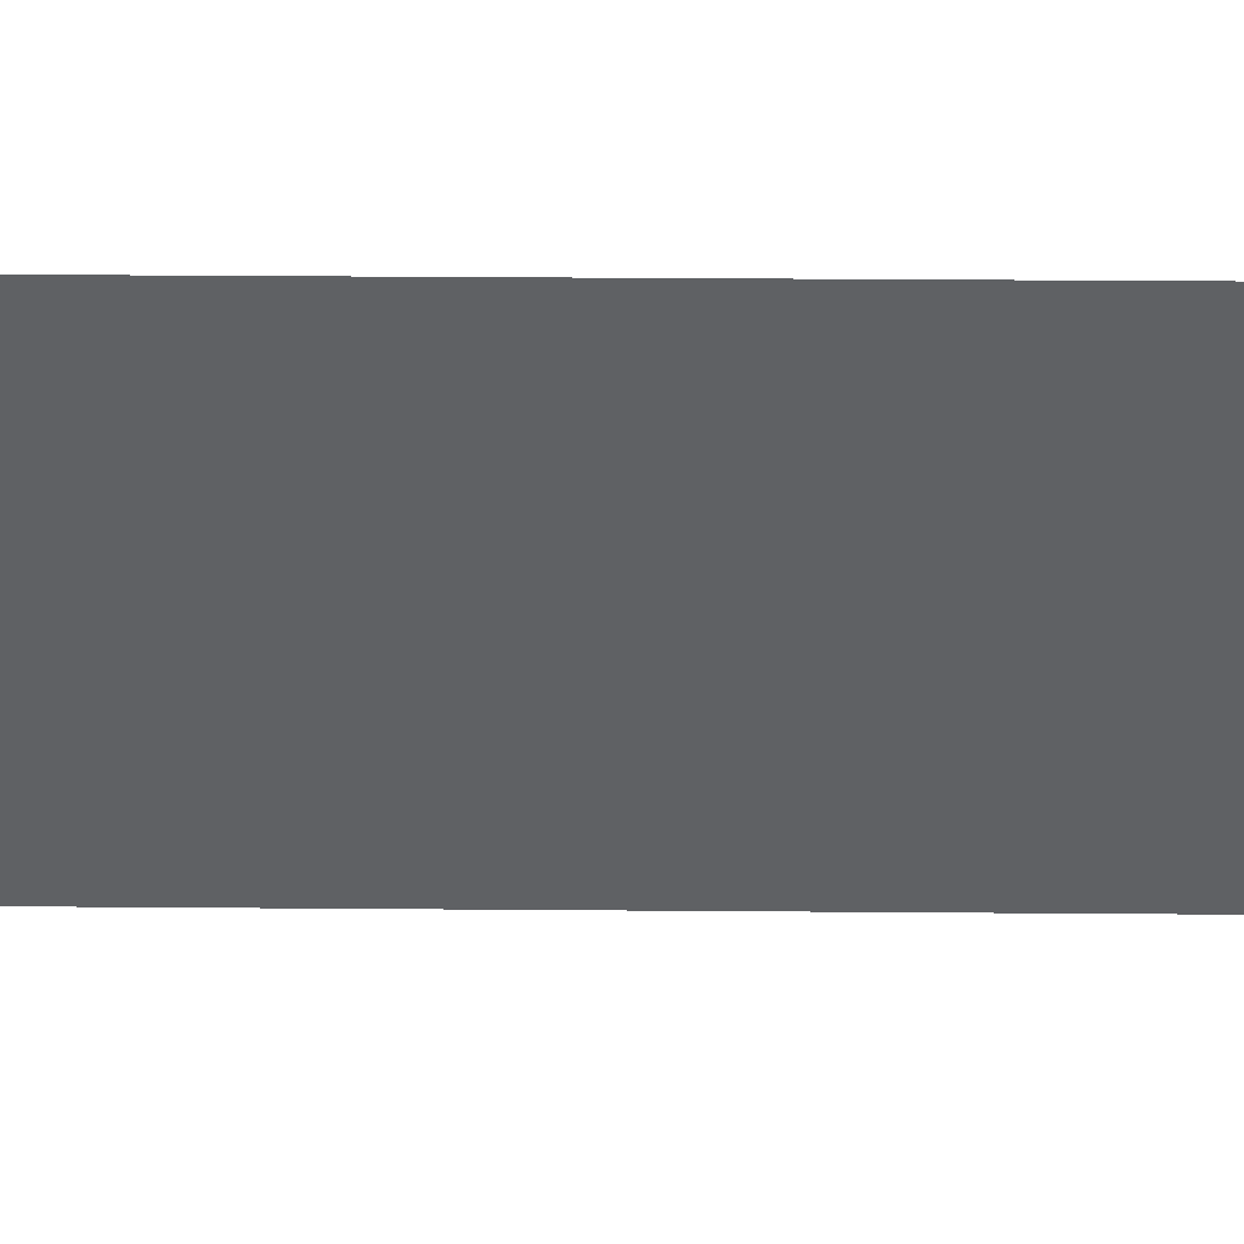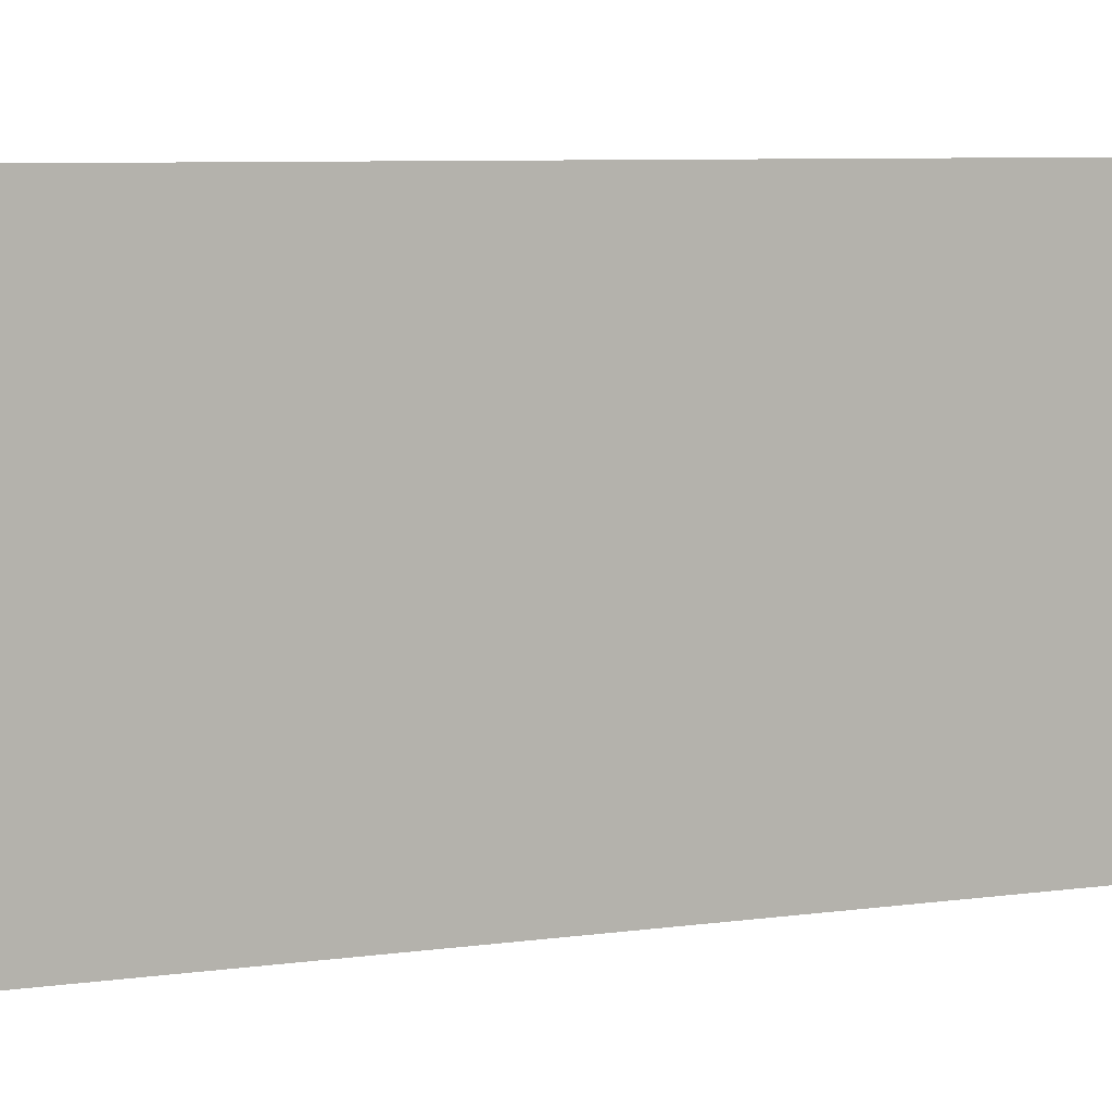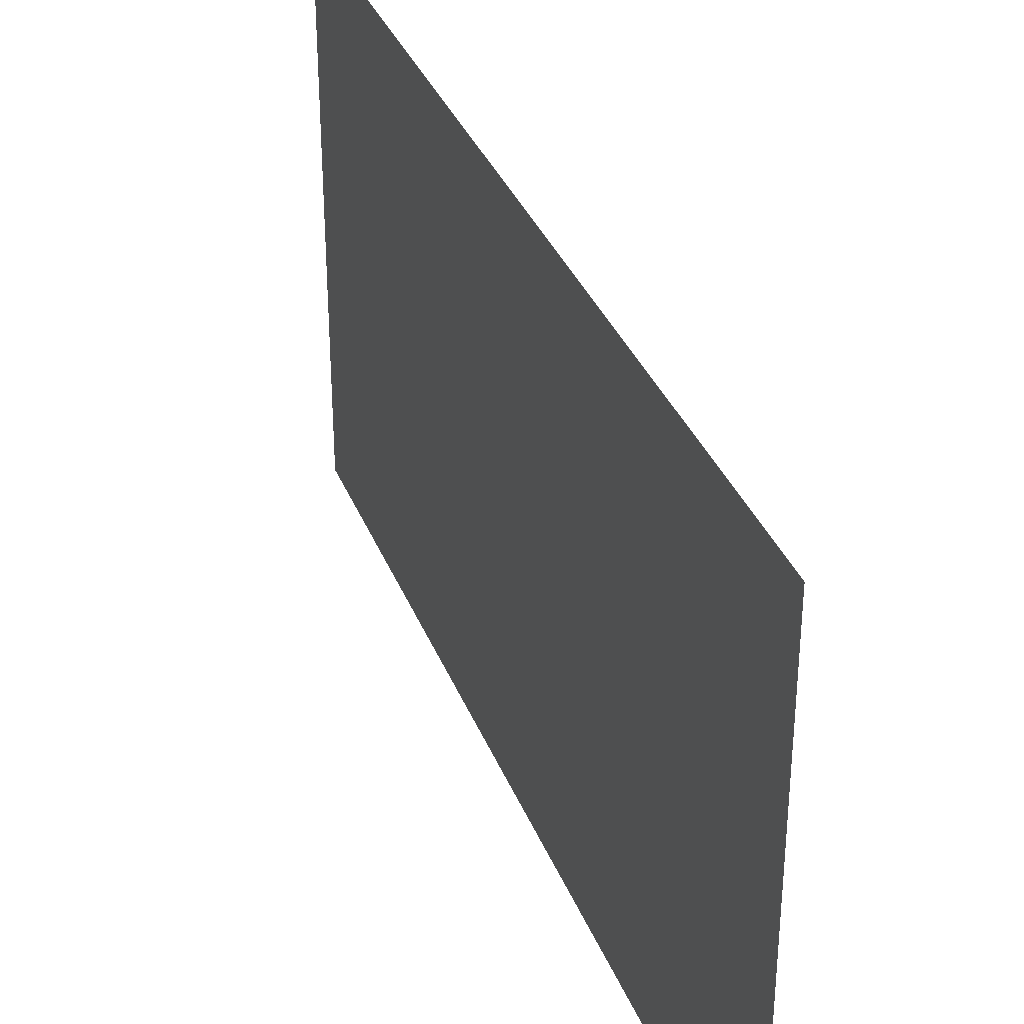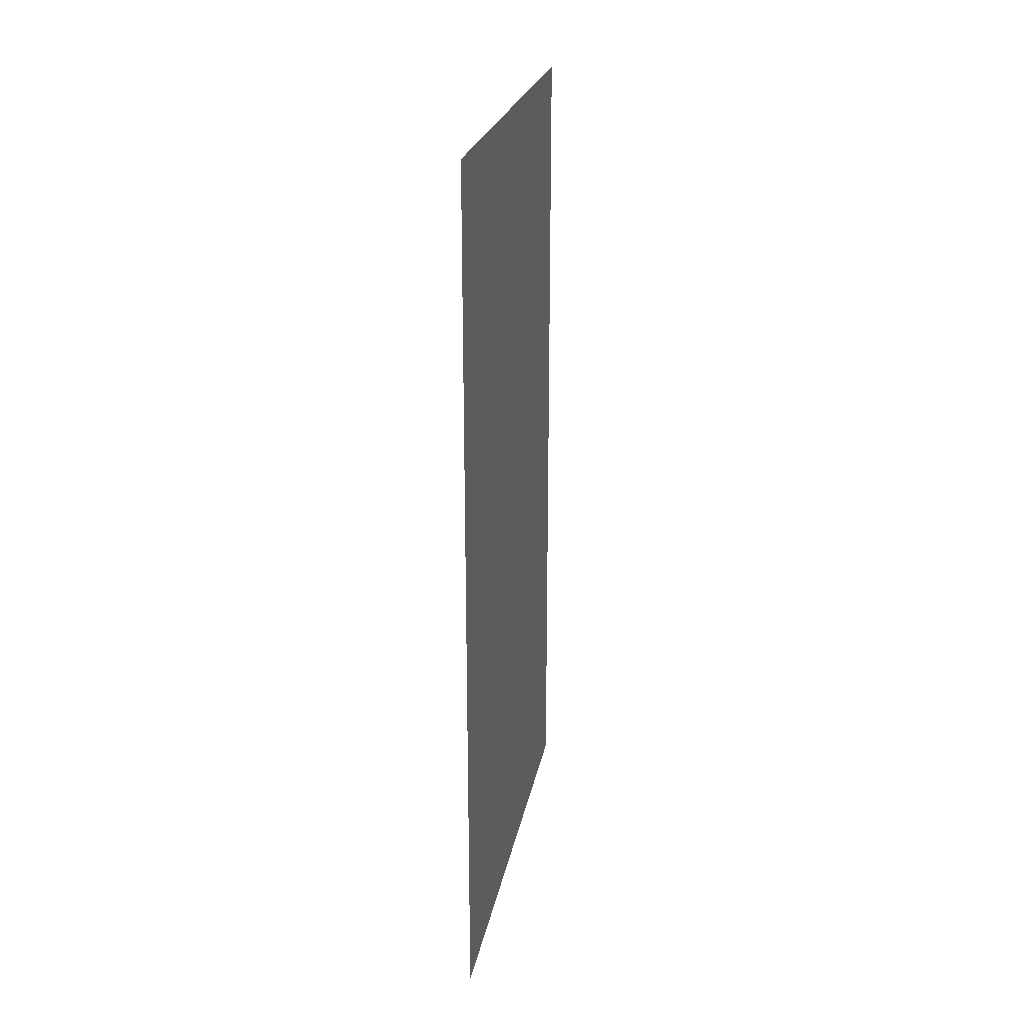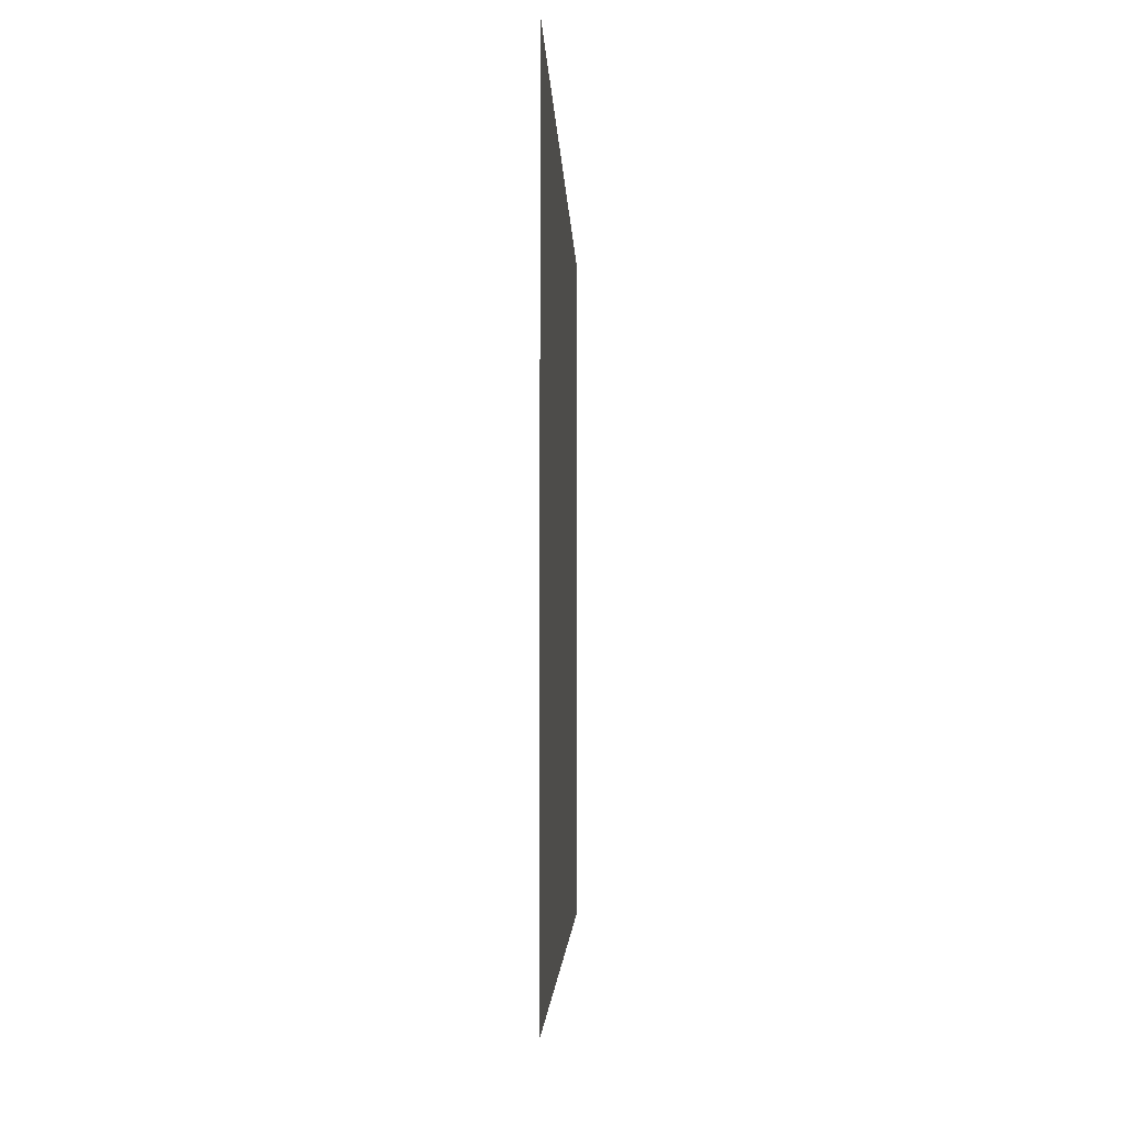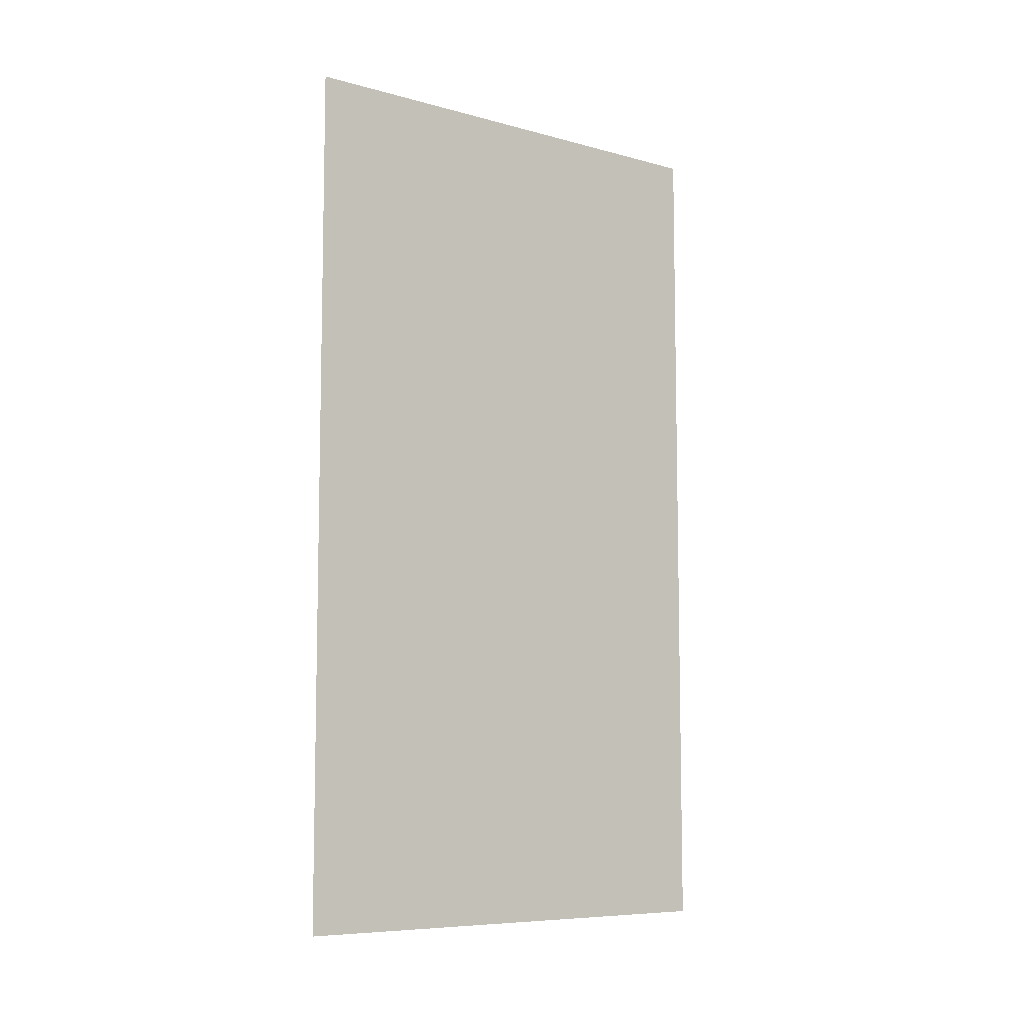
<metadata>
{"format":"obj","ext":"obj","renderer":"f3d","projection":"perspective","resolution":1024,"background":"white","views":[{"elev":44.4,"azim":-89.5,"up":"+Y"},{"elev":8.1,"azim":70.1,"up":"+Y"},{"elev":34.8,"azim":160.2,"up":"+Y"},{"elev":23.5,"azim":10.5,"up":"+Z"},{"elev":-2.5,"azim":1.4,"up":"+Y"},{"elev":-7.9,"azim":-127.0,"up":"+Z"}]}
</metadata>
<code>
o Plane
v 0 8 7
v -0 -2 7
v 0 8 -11
v -0 -2 -11
f 1 2 4
f 4 3 1

</code>
